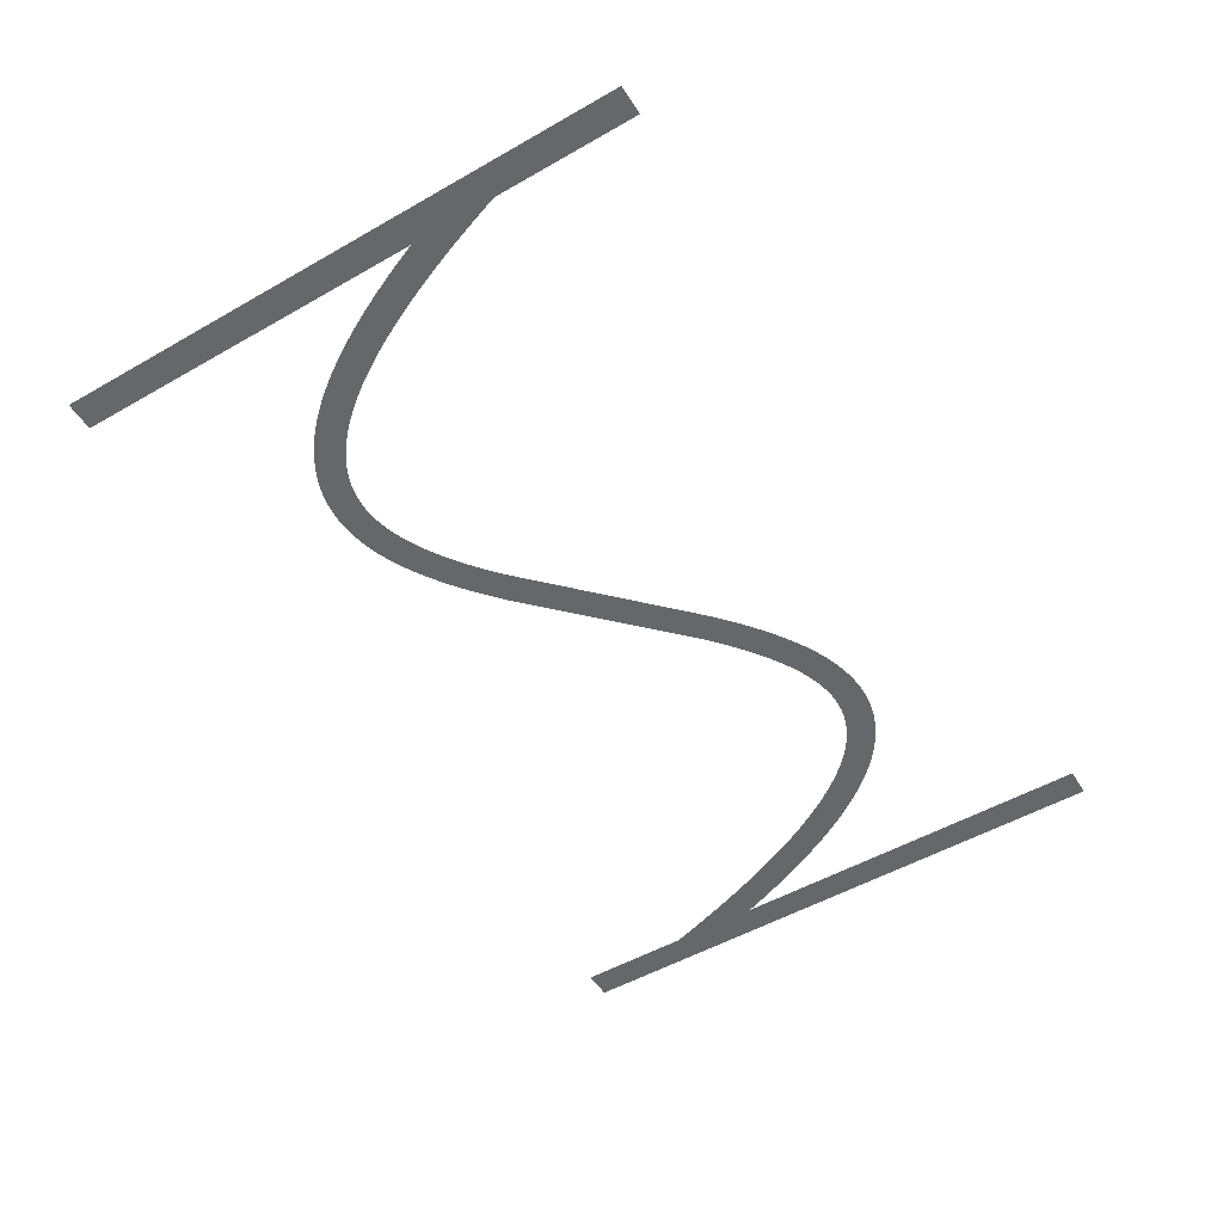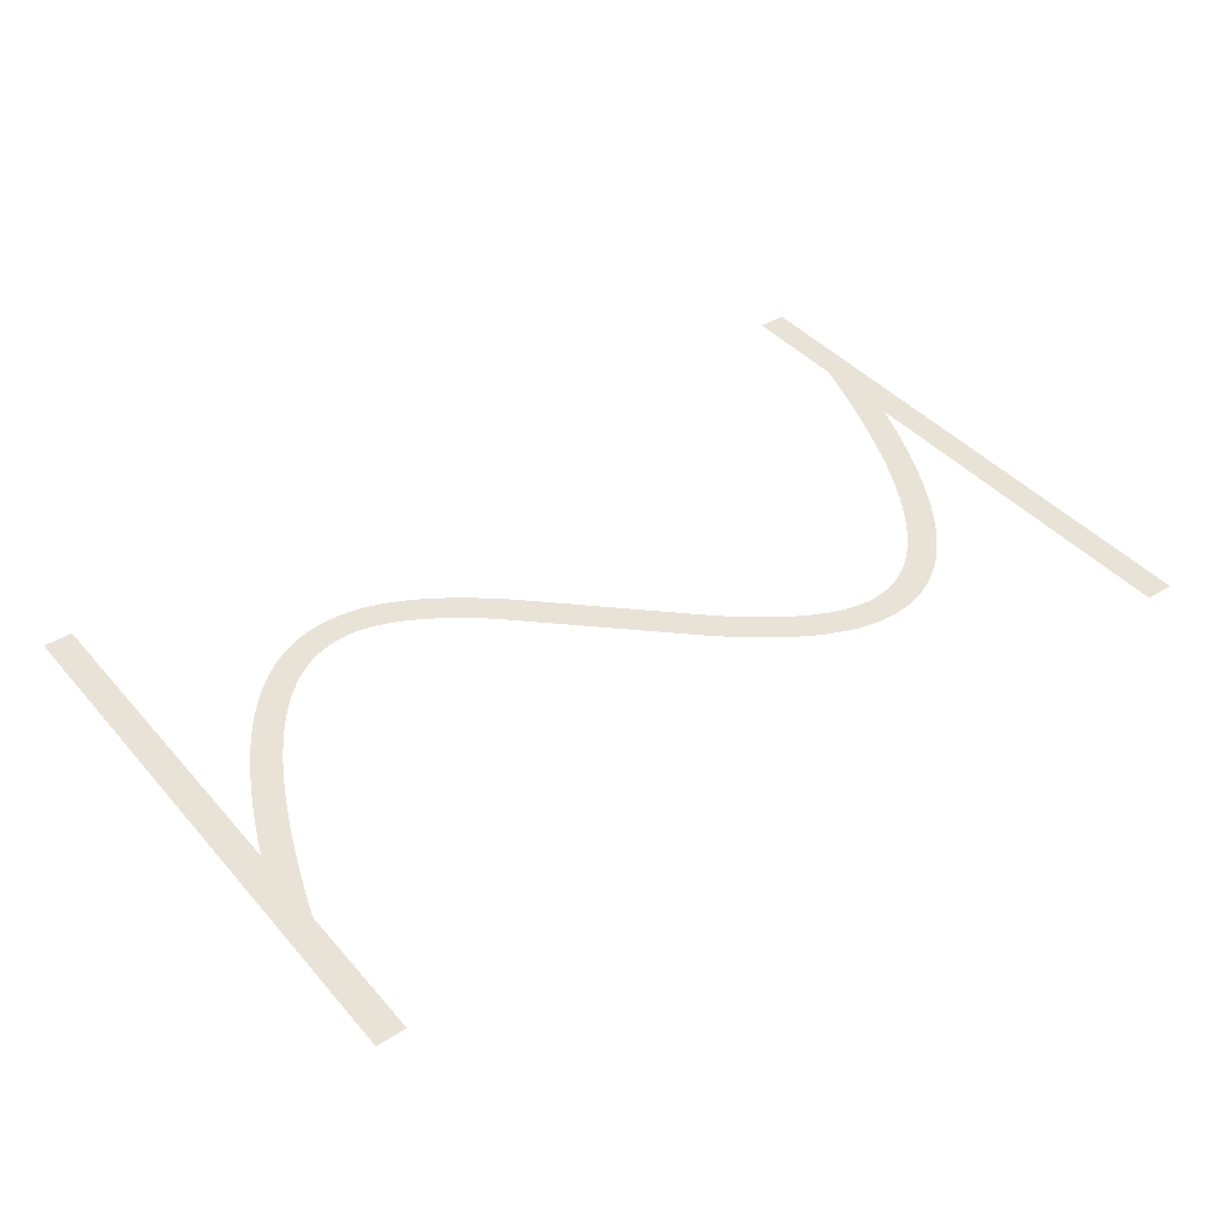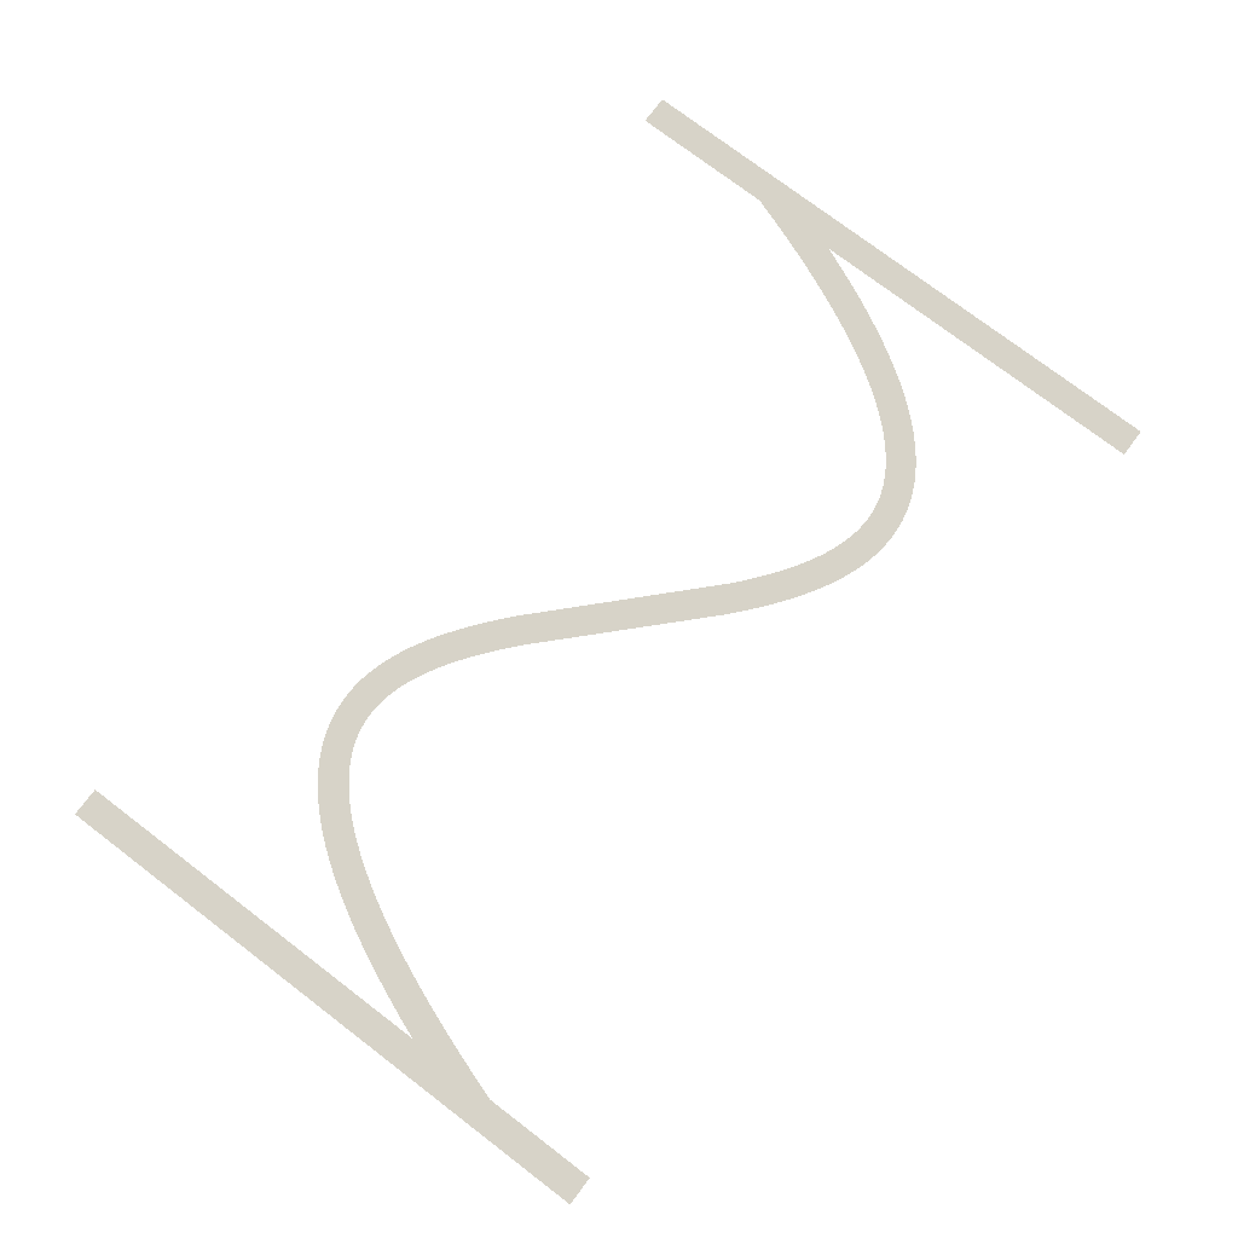
<metadata>
{"format":"obj","ext":"obj","renderer":"f3d","projection":"perspective","resolution":1024,"background":"white","views":[{"elev":-52.0,"azim":-58.3,"up":"+Z"},{"elev":41.8,"azim":-37.1,"up":"+Z"},{"elev":76.6,"azim":127.2,"up":"+Z"}]}
</metadata>
<code>
v 1.47 -3.179 -6
v 2.095 -1.734 -6
v 2.695 -0.4331 -6
v 3.324 0.8395 -6
v 3.924 1.974 -6
v 4.524 3.027 -6
v 4.556 3.081 -6
v 5.156 4.056 -6
v 5.791 5.006 -6
v 6.391 5.829 -6
v 6.429 5.878 -6
v 7.029 6.628 -6
v 7.671 7.355 -6
v 8.315 8.009 -6
v 8.963 8.593 -6
v 9.612 9.109 -6
v 10.26 9.559 -6
v 10.92 9.943 -6
v 10.97 9.972 -6
v 11.57 10.26 -6
v 11.63 10.29 -6
v 12.23 10.53 -6
v 12.29 10.55 -6
v 12.95 10.74 -6
v 13.61 10.88 -6
v 13.67 10.89 -6
v 14.27 10.97 -6
v 14.34 10.97 -6
v 15 11 -6
v 15.66 10.97 -6
v 15.73 10.97 -6
v 16.33 10.9 -6
v 16.39 10.89 -6
v 16.99 10.77 -6
v 17.05 10.76 -6
v 17.65 10.61 -6
v 17.71 10.59 -6
v 18.31 10.39 -6
v 18.37 10.37 -6
v 18.97 10.13 -6
v 19.03 10.11 -6
v 19.63 9.839 -6
v 20.28 9.504 -6
v 20.88 9.166 -6
v 20.94 9.134 -6
v 21.54 8.764 -6
v 22.19 8.331 -6
v 22.79 7.906 -6
v 23.39 7.456 -6
v 24.04 6.945 -6
v 24.64 6.45 -6
v 25.24 5.937 -6
v 25.88 5.365 -6
v 35.48 -3.907 -6
v 36.04 -4.4 -6
v 36.64 -4.91 -6
v 37.24 -5.404 -6
v 37.8 -5.85 -6
v 38.39 -6.288 -6
v 38.97 -6.7 -6
v 39.54 -7.076 -6
v 40.11 -7.427 -6
v 40.68 -7.752 -6
v 41.23 -8.029 -6
v 41.79 -8.283 -6
v 42.34 -8.498 -6
v 42.88 -8.677 -6
v 43.42 -8.816 -6
v 43.95 -8.918 -6
v 44.48 -8.979 -6
v 45 -8.999 -6
v 45.52 -8.979 -6
v 46.04 -8.914 -6
v 46.55 -8.805 -6
v 47.07 -8.651 -6
v 47.6 -8.443 -6
v 48.13 -8.184 -6
v 48.66 -7.872 -6
v 49.2 -7.498 -6
v 49.75 -7.06 -6
v 50.31 -6.557 -6
v 50.87 -5.986 -6
v 51.43 -5.353 -6
v 52 -4.636 -6
v 52.58 -3.84 -6
v 53.16 -2.984 -6
v 53.74 -2.035 -6
v 54.32 -1.01 -6
v 54.91 0.09866 -6
v 55.5 1.285 -6
v 56.09 2.585 -6
v 56.67 3.916 -6
v 57.27 5.391 -6
v 57.87 6.958 -6
v 58.45 8.562 -6
v 59.05 10.31 -6
v 59.65 12.16 -6
v 59.67 12.21 -6
v 59.67 20 -6
v 61.67 20 -6
v 61.67 -20 -6
v 59.67 -20 -6
v 59.67 6.057 -6
v 59.13 4.655 -6
v 58.53 3.179 -6
v 57.9 1.734 -6
v 57.3 0.4331 -6
v 56.68 -0.8395 -6
v 56.08 -1.974 -6
v 55.48 -3.027 -6
v 55.44 -3.081 -6
v 54.84 -4.056 -6
v 54.21 -5.006 -6
v 53.61 -5.829 -6
v 53.57 -5.878 -6
v 52.97 -6.628 -6
v 52.33 -7.355 -6
v 51.68 -8.009 -6
v 51.04 -8.593 -6
v 50.39 -9.109 -6
v 49.74 -9.559 -6
v 49.08 -9.943 -6
v 49.03 -9.972 -6
v 48.43 -10.26 -6
v 48.37 -10.29 -6
v 47.77 -10.53 -6
v 47.71 -10.55 -6
v 47.05 -10.74 -6
v 46.39 -10.88 -6
v 46.33 -10.89 -6
v 45.73 -10.97 -6
v 45.66 -10.97 -6
v 45 -11 -6
v 44.34 -10.97 -6
v 44.27 -10.97 -6
v 43.67 -10.9 -6
v 43.61 -10.89 -6
v 43.01 -10.77 -6
v 42.95 -10.76 -6
v 42.35 -10.61 -6
v 42.29 -10.59 -6
v 41.69 -10.39 -6
v 41.63 -10.37 -6
v 41.03 -10.13 -6
v 40.97 -10.11 -6
v 40.37 -9.839 -6
v 39.72 -9.504 -6
v 39.12 -9.166 -6
v 39.06 -9.134 -6
v 38.46 -8.764 -6
v 37.81 -8.331 -6
v 37.21 -7.906 -6
v 36.61 -7.456 -6
v 35.96 -6.945 -6
v 35.36 -6.451 -6
v 34.76 -5.937 -6
v 34.12 -5.365 -6
v 23.96 4.4 -6
v 23.36 4.909 -6
v 22.76 5.404 -6
v 22.2 5.85 -6
v 21.61 6.288 -6
v 21.03 6.7 -6
v 20.46 7.076 -6
v 19.89 7.427 -6
v 19.32 7.752 -6
v 18.77 8.029 -6
v 18.21 8.283 -6
v 17.66 8.498 -6
v 17.12 8.677 -6
v 16.58 8.816 -6
v 16.05 8.918 -6
v 15.52 8.979 -6
v 15 8.999 -6
v 14.48 8.979 -6
v 13.96 8.914 -6
v 13.45 8.805 -6
v 12.93 8.651 -6
v 12.4 8.443 -6
v 11.87 8.184 -6
v 11.34 7.872 -6
v 10.8 7.498 -6
v 10.25 7.06 -6
v 9.691 6.557 -6
v 9.129 5.986 -6
v 8.57 5.353 -6
v 7.997 4.636 -6
v 7.416 3.84 -6
v 6.844 2.984 -6
v 6.26 2.035 -6
v 5.676 1.01 -6
v 5.09 -0.09868 -6
v 4.505 -1.285 -6
v 3.905 -2.585 -6
v 3.33 -3.915 -6
v 2.73 -5.391 -6
v 2.13 -6.958 -6
v 1.549 -8.562 -6
v 1 -10.17 -6
v 1 -20 -6
v -1 -20 -6
v -1 20 -6
v 1 20 -6
v 1 -4.336 -6
f 170 169 38
f 27 26 176
f 177 25 24
f 32 31 172
f 172 31 173
f 34 33 171
f 173 30 174
f 170 38 37
f 36 171 170
f 34 171 35
f 175 174 28
f 39 168 40
f 40 168 41
f 42 41 167
f 43 42 167
f 176 25 177
f 167 166 43
f 43 166 44
f 177 24 23
f 45 44 165
f 164 45 165
f 45 164 46
f 46 164 163
f 47 46 163
f 19 179 20
f 163 162 47
f 19 180 179
f 48 47 162
f 49 48 162
f 162 161 49
f 16 182 181
f 50 49 161
f 16 15 182
f 161 160 50
f 183 15 14
f 159 50 160
f 13 184 14
f 50 159 51
f 13 185 184
f 52 51 159
f 159 158 52
f 187 186 11
f 53 52 158
f 10 187 11
f 187 9 188
f 189 188 8
f 7 6 190
f 56 156 155
f 60 59 151
f 61 150 149
f 62 148 63
f 147 146 64
f 145 144 65
f 143 142 66
f 141 140 67
f 67 140 68
f 68 139 138
f 69 137 136
f 70 135 134
f 71 133 132
f 72 131 73
f 73 130 129
f 74 129 128
f 75 127 126
f 71 134 133
f 125 76 126
f 125 124 76
f 76 123 77
f 77 122 78
f 78 121 120
f 79 78 120
f 80 79 119
f 81 80 118
f 82 117 83
f 83 116 115
f 84 115 114
f 85 113 112
f 86 112 111
f 87 111 110
f 107 90 89
f 106 90 107
f 105 92 91
f 105 93 92
f 105 104 93
f 93 104 103
f 94 93 103
f 95 94 103
f 96 95 103
f 97 103 98
f 97 96 103
f 99 98 100
f 100 103 101
f 70 69 135
f 195 204 196
f 98 103 100
f 105 91 106
f 91 90 106
f 107 89 108
f 108 88 109
f 88 87 110
f 101 103 102
f 108 89 88
f 109 88 110
f 87 86 111
f 86 85 112
f 85 84 113
f 113 84 114
f 84 83 115
f 83 117 116
f 82 81 117
f 117 81 118
f 118 80 119
f 119 79 120
f 78 122 121
f 77 123 122
f 76 124 123
f 126 76 75
f 127 75 74
f 128 127 74
f 129 74 73
f 130 73 131
f 131 72 132
f 132 72 71
f 71 70 134
f 69 136 135
f 68 137 69
f 68 138 137
f 140 139 68
f 141 67 142
f 142 67 66
f 143 66 65
f 144 143 65
f 145 65 64
f 146 145 64
f 147 64 63
f 148 147 63
f 149 148 62
f 61 149 62
f 60 150 61
f 60 151 150
f 59 152 151
f 59 153 152
f 59 58 153
f 153 58 154
f 154 58 57
f 56 154 57
f 56 155 154
f 55 156 56
f 55 157 156
f 3 192 4
f 55 54 157
f 157 54 53
f 4 191 5
f 158 157 53
f 165 44 166
f 167 41 168
f 8 188 9
f 168 39 169
f 169 39 38
f 170 37 36
f 36 35 171
f 171 33 172
f 172 33 32
f 173 31 30
f 174 30 29
f 28 174 29
f 27 176 175
f 27 175 28
f 26 25 176
f 178 177 23
f 22 178 23
f 22 21 179
f 22 179 178
f 179 21 20
f 19 18 180
f 181 18 17
f 180 18 181
f 16 181 17
f 182 15 183
f 184 183 14
f 13 186 185
f 186 12 11
f 13 12 186
f 10 9 187
f 189 8 7
f 190 189 7
f 191 190 6
f 5 191 6
f 4 192 191
f 3 193 192
f 3 2 193
f 193 2 194
f 194 2 1
f 195 194 1
f 204 195 1
f 196 204 197
f 197 204 198
f 198 204 199
f 199 204 201
f 200 199 201
f 201 204 202
f 202 204 203

</code>
